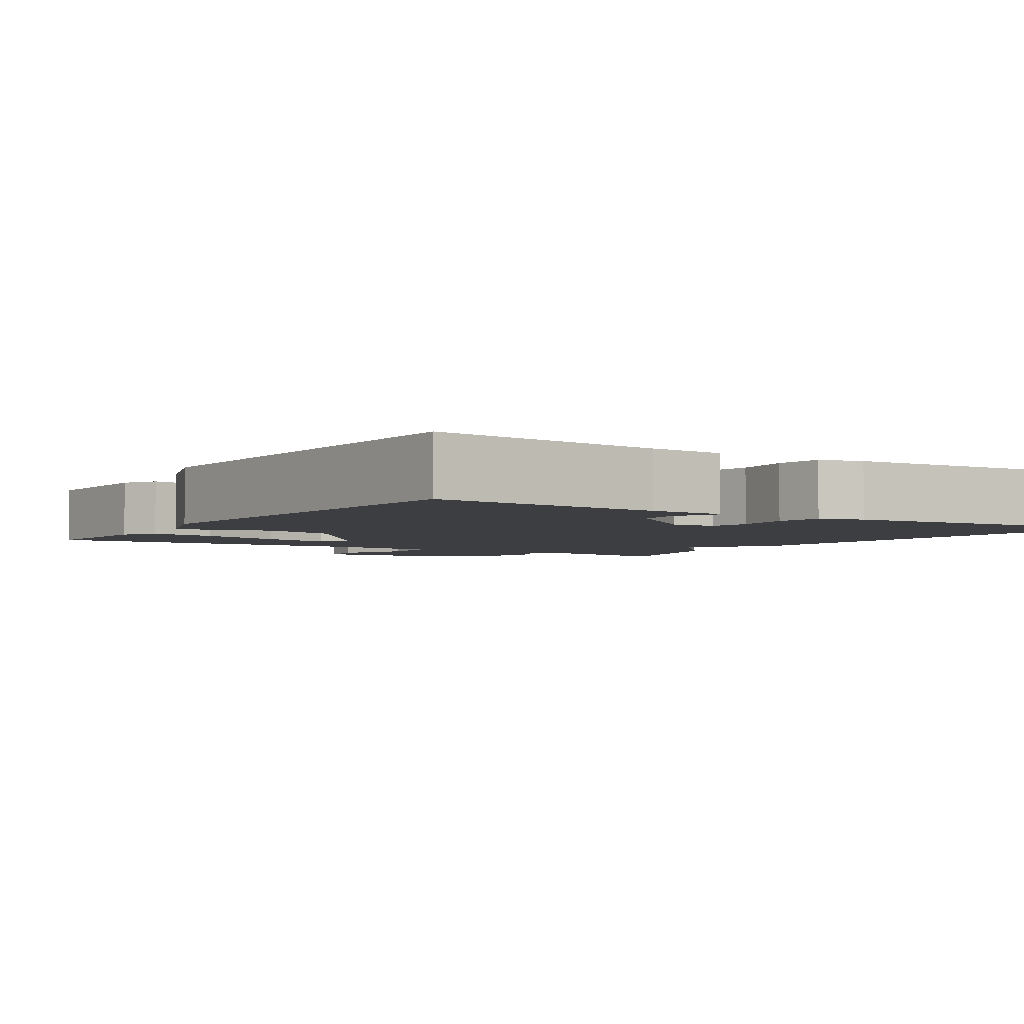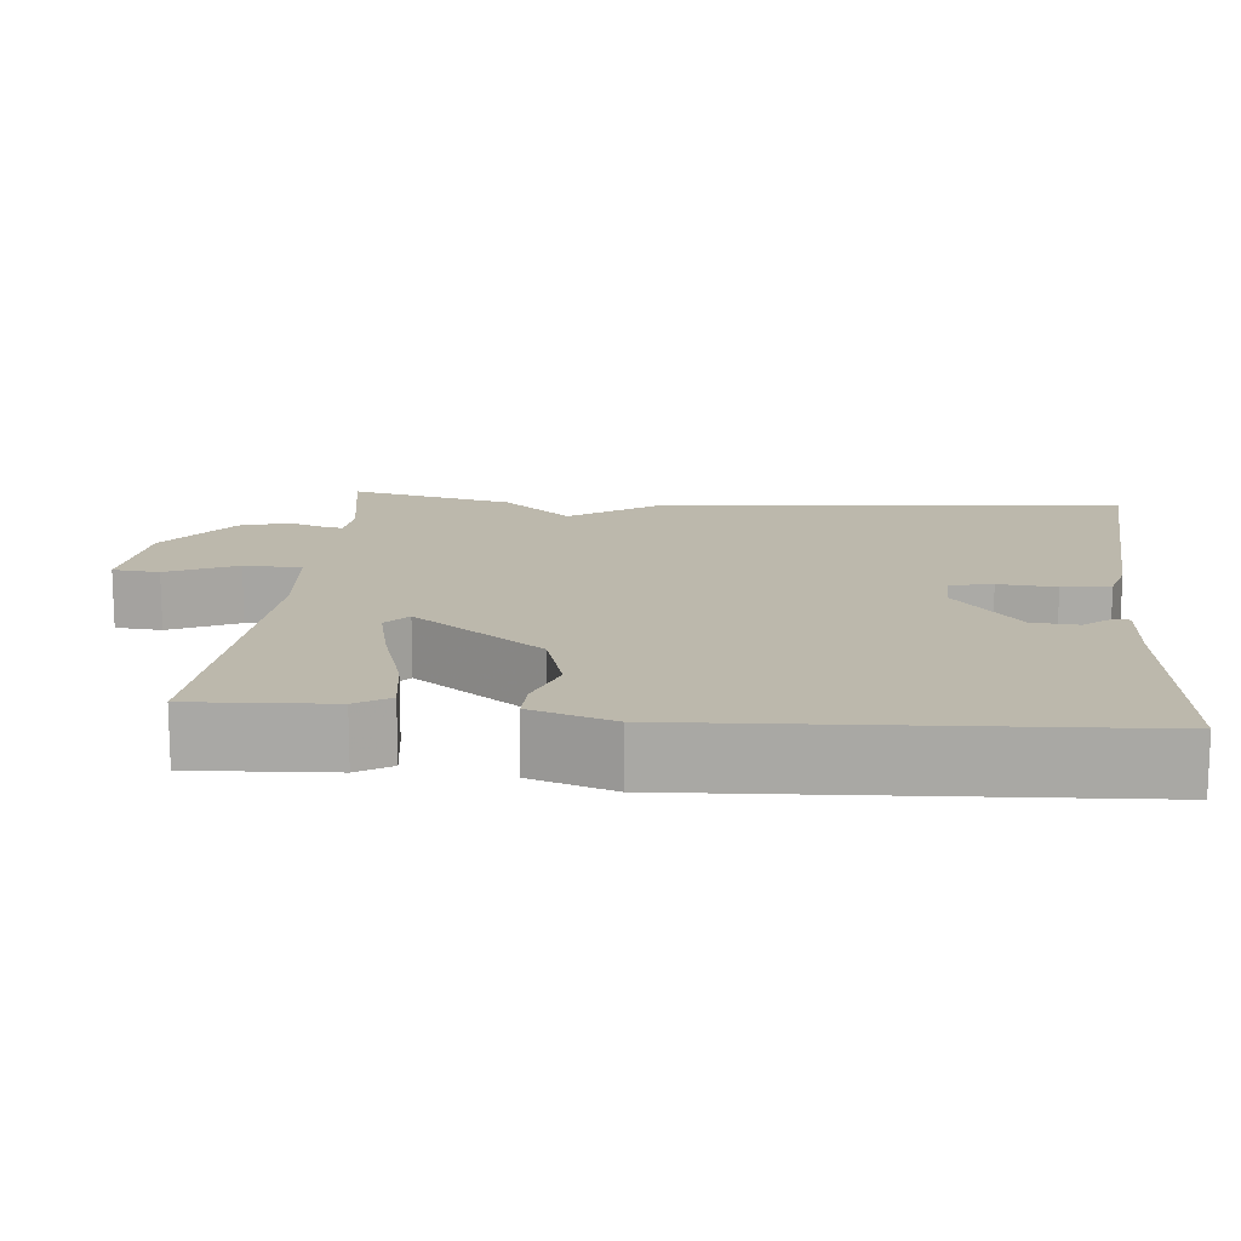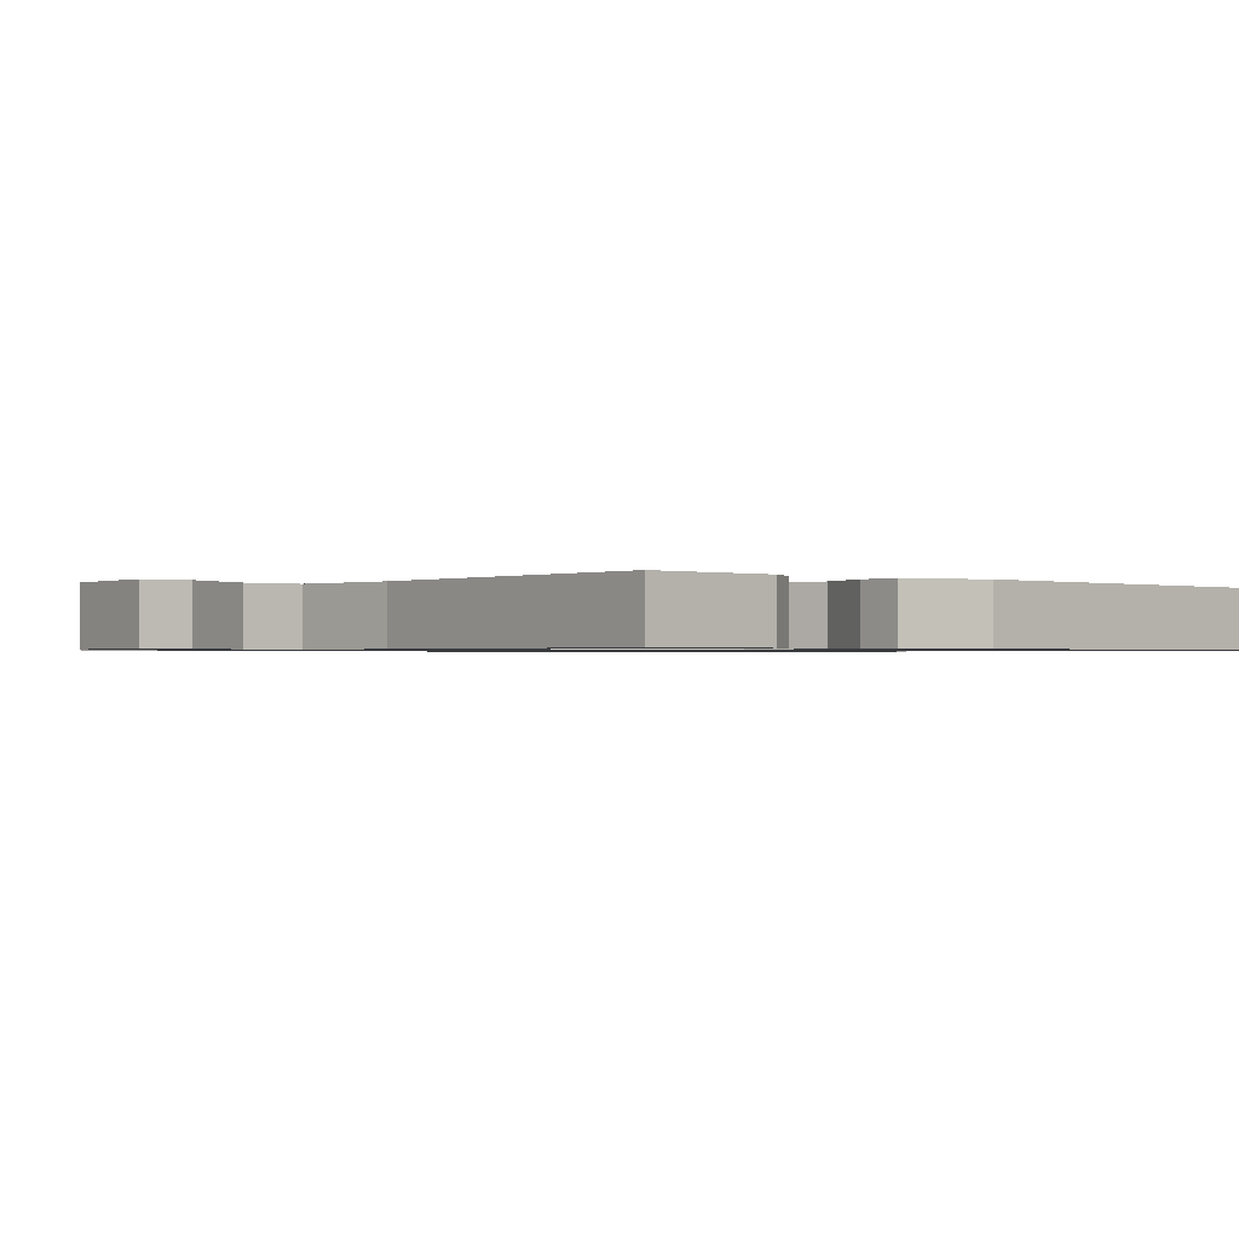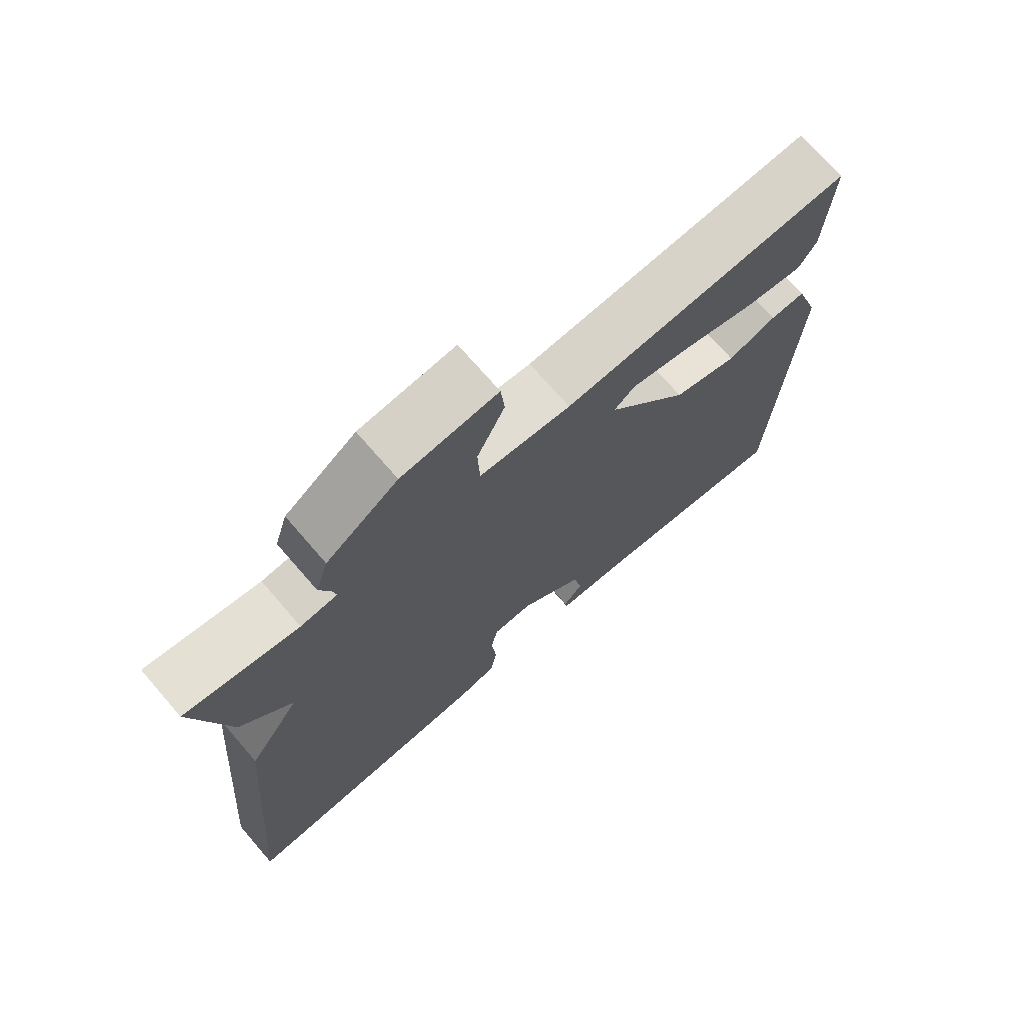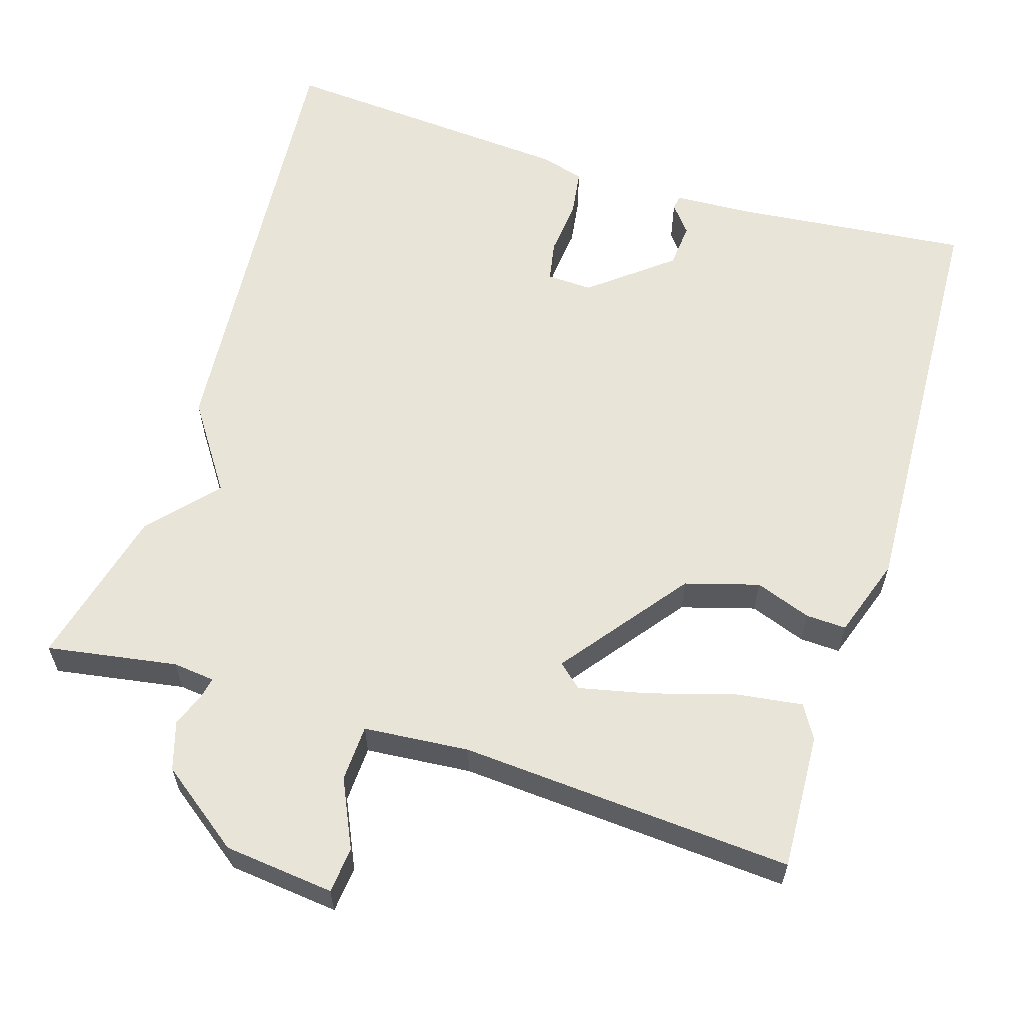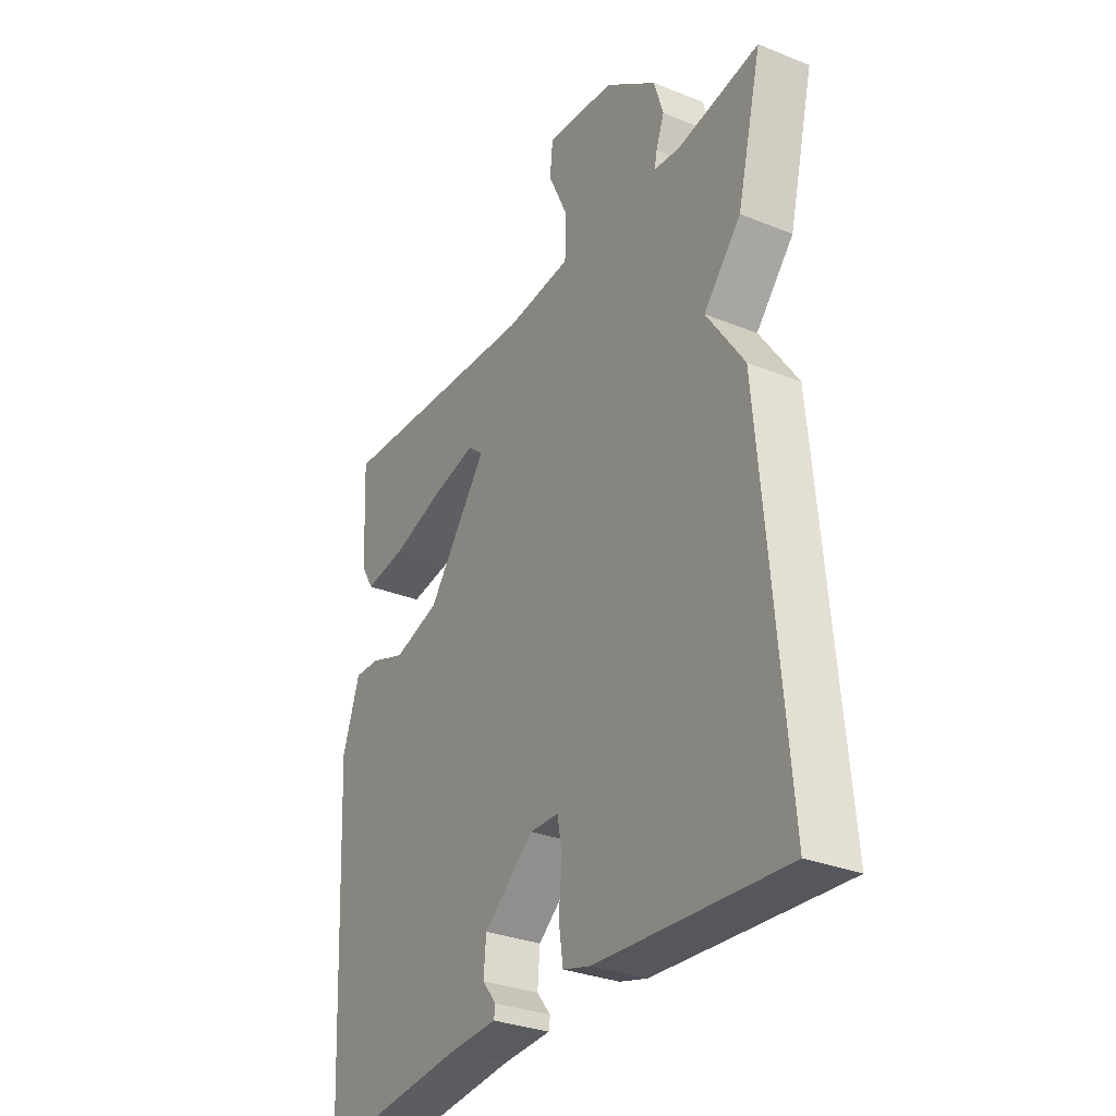
<metadata>
{"format":"obj","ext":"obj","renderer":"f3d","projection":"perspective","resolution":1024,"background":"white","views":[{"elev":-3.6,"azim":147.1,"up":"+Y"},{"elev":14.6,"azim":95.2,"up":"+Y"},{"elev":-0.9,"azim":48.6,"up":"+Y"},{"elev":72.4,"azim":-40.9,"up":"+Z"},{"elev":60.5,"azim":17.5,"up":"+Y"},{"elev":-31.0,"azim":-119.9,"up":"+Z"}]}
</metadata>
<code>
v 0.5 0.07 -0.5
v 0.194 0.07 -0.468
v 0.095 0.07 -0.463
v 0.092 0.07 -0.444
v 0.121 0.07 -0.408
v 0.116 0.07 -0.35
v 0.013 0.07 -0.267
v -0.046 0.07 -0.269
v -0.056 0.07 -0.322
v -0.049 0.07 -0.395
v -0.058 0.07 -0.456
v -0.115 0.07 -0.472
v -0.5 0.07 -0.5
v -0.449 0.07 0.092
v -0.372 0.07 0.205
v -0.449 0.07 0.292
v -0.5 0.07 0.5
v -0.332 0.07 0.472
v -0.278 0.07 0.478
v -0.283 0.07 0.504
v -0.3 0.07 0.549
v -0.281 0.07 0.611
v -0.175 0.07 0.689
v -0.033 0.07 0.704
v -0.027 0.07 0.645
v -0.068 0.07 0.557
v -0.065 0.07 0.484
v 0.071 0.07 0.472
v 0.5 0.07 0.5
v 0.491 0.07 0.324
v 0.465 0.07 0.281
v 0.379 0.07 0.293
v 0.27 0.07 0.326
v 0.181 0.07 0.346
v 0.15 0.07 0.319
v 0.273 0.07 0.156
v 0.368 0.07 0.128
v 0.44 0.07 0.154
v 0.492 0.07 0.156
v 0.527 0.07 0.052
v 0.5 0 -0.5
v 0.194 0 -0.468
v 0.095 0 -0.463
v 0.092 0 -0.444
v 0.121 0 -0.408
v 0.116 0 -0.35
v 0.013 0 -0.267
v -0.046 0 -0.269
v -0.056 0 -0.322
v -0.049 0 -0.395
v -0.058 0 -0.456
v -0.115 0 -0.472
v -0.5 0 -0.5
v -0.449 0 0.092
v -0.372 0 0.205
v -0.449 0 0.292
v -0.5 0 0.5
v -0.332 0 0.472
v -0.278 0 0.478
v -0.283 0 0.504
v -0.3 0 0.549
v -0.281 0 0.611
v -0.175 0 0.689
v -0.033 0 0.704
v -0.027 0 0.645
v -0.068 0 0.557
v -0.065 0 0.484
v 0.071 0 0.472
v 0.5 0 0.5
v 0.491 0 0.324
v 0.465 0 0.281
v 0.379 0 0.293
v 0.27 0 0.326
v 0.181 0 0.346
v 0.15 0 0.319
v 0.273 0 0.156
v 0.368 0 0.128
v 0.44 0 0.154
v 0.492 0 0.156
v 0.527 0 0.052
f 40 1 2
f 39 40 2
f 38 39 2
f 37 38 2
f 36 37 2
f 35 36 2
f 31 32 33
f 30 31 33
f 29 30 33
f 28 29 33
f 27 28 33 34
f 24 25 26
f 23 24 26
f 22 23 26
f 21 22 26
f 20 21 26
f 19 20 26 27
f 27 34 35
f 19 27 35
f 18 19 35
f 17 18 35
f 16 17 35
f 15 16 35
f 13 14 15
f 12 13 15
f 11 12 15
f 10 11 15
f 9 10 15
f 2 3 4 5
f 2 5 6
f 35 2 6
f 15 35 6 7
f 8 9 15
f 7 8 15
f 42 41 80
f 42 80 79
f 42 79 78
f 42 78 77
f 42 77 76
f 42 76 75
f 73 72 71
f 73 71 70
f 73 70 69
f 73 69 68
f 74 73 68 67
f 66 65 64
f 66 64 63
f 66 63 62
f 66 62 61
f 66 61 60
f 67 66 60 59
f 75 74 67
f 75 67 59
f 75 59 58
f 75 58 57
f 75 57 56
f 75 56 55
f 55 54 53
f 55 53 52
f 55 52 51
f 55 51 50
f 55 50 49
f 45 44 43 42
f 46 45 42
f 46 42 75
f 47 46 75 55
f 55 49 48
f 55 48 47
f 1 41 42 2
f 2 42 43 3
f 3 43 44 4
f 4 44 45 5
f 5 45 46 6
f 6 46 47 7
f 7 47 48 8
f 8 48 49 9
f 9 49 50 10
f 10 50 51 11
f 11 51 52 12
f 12 52 53 13
f 13 53 54 14
f 14 54 55 15
f 15 55 56 16
f 16 56 57 17
f 17 57 58 18
f 18 58 59 19
f 19 59 60 20
f 20 60 61 21
f 21 61 62 22
f 22 62 63 23
f 23 63 64 24
f 24 64 65 25
f 25 65 66 26
f 26 66 67 27
f 27 67 68 28
f 28 68 69 29
f 29 69 70 30
f 30 70 71 31
f 31 71 72 32
f 32 72 73 33
f 33 73 74 34
f 34 74 75 35
f 35 75 76 36
f 36 76 77 37
f 37 77 78 38
f 38 78 79 39
f 39 79 80 40
f 40 80 41 1

</code>
